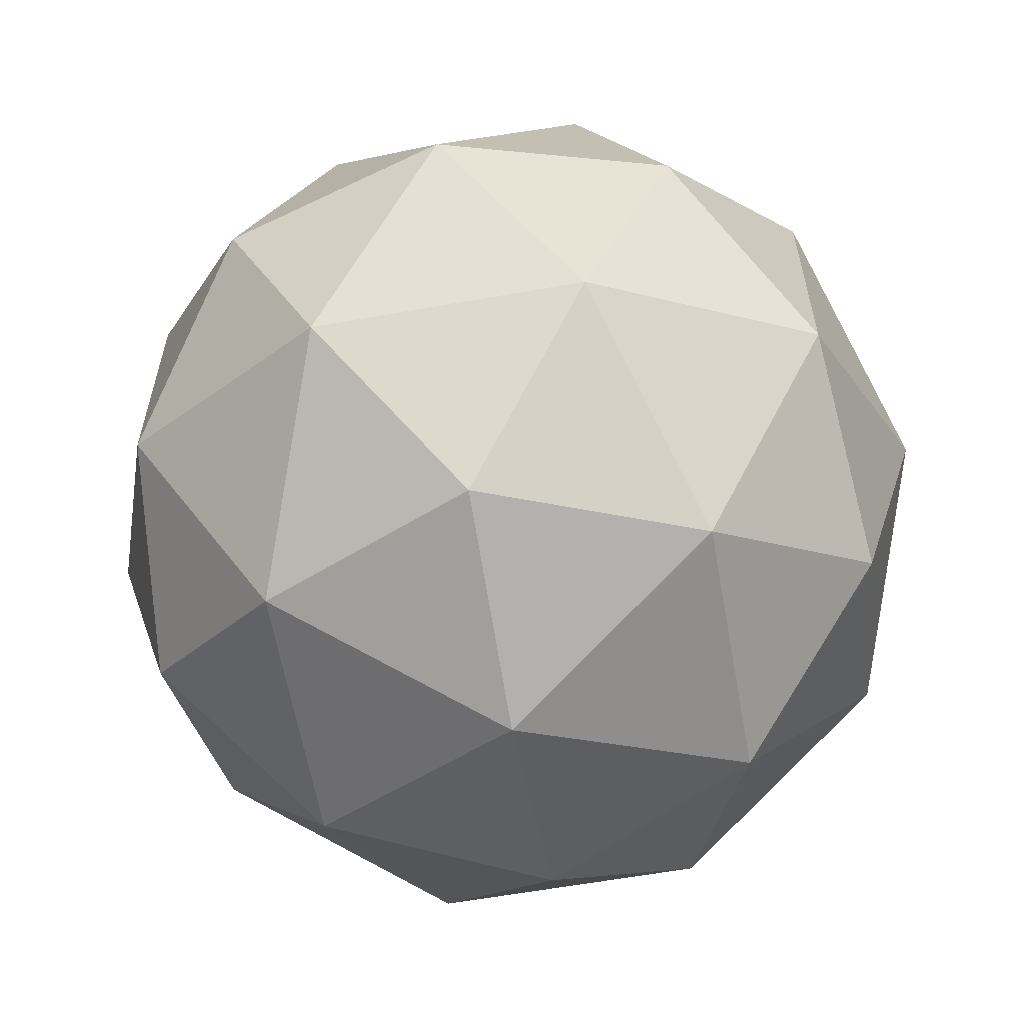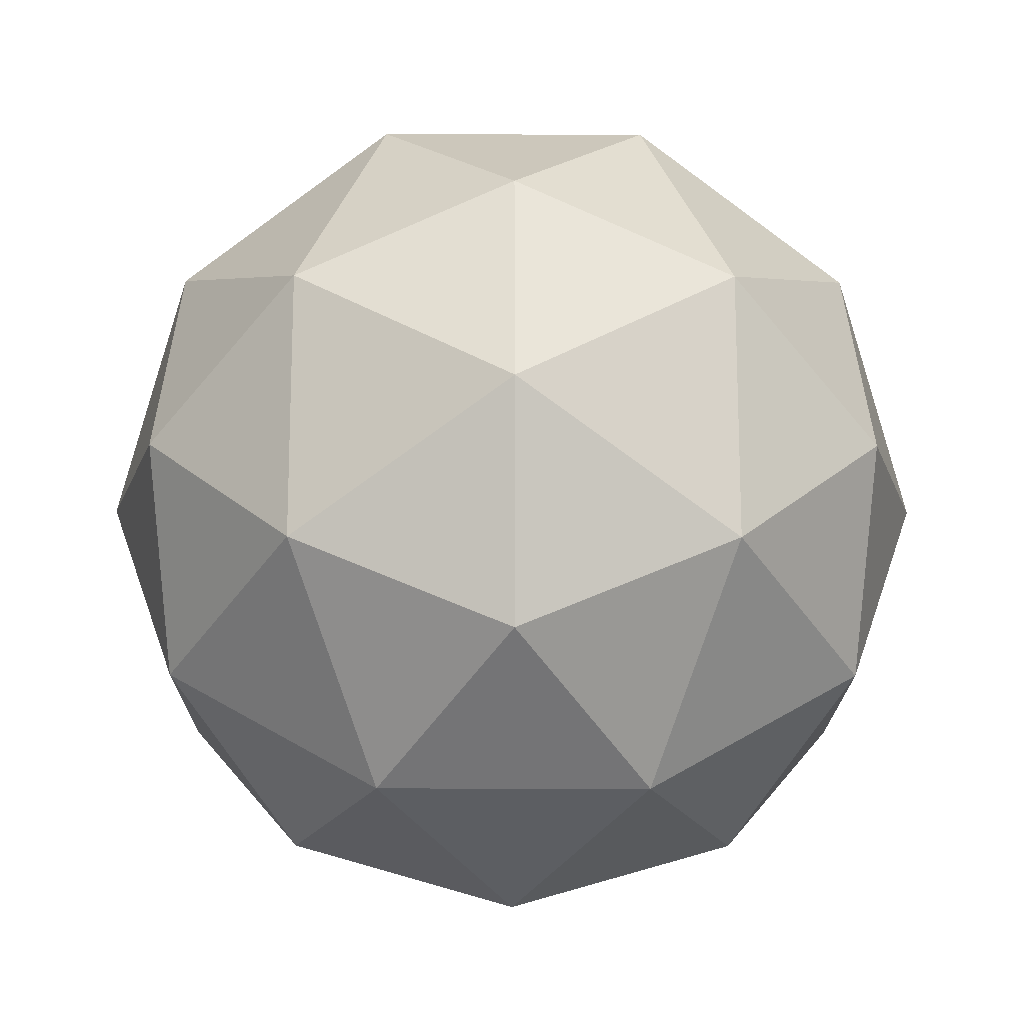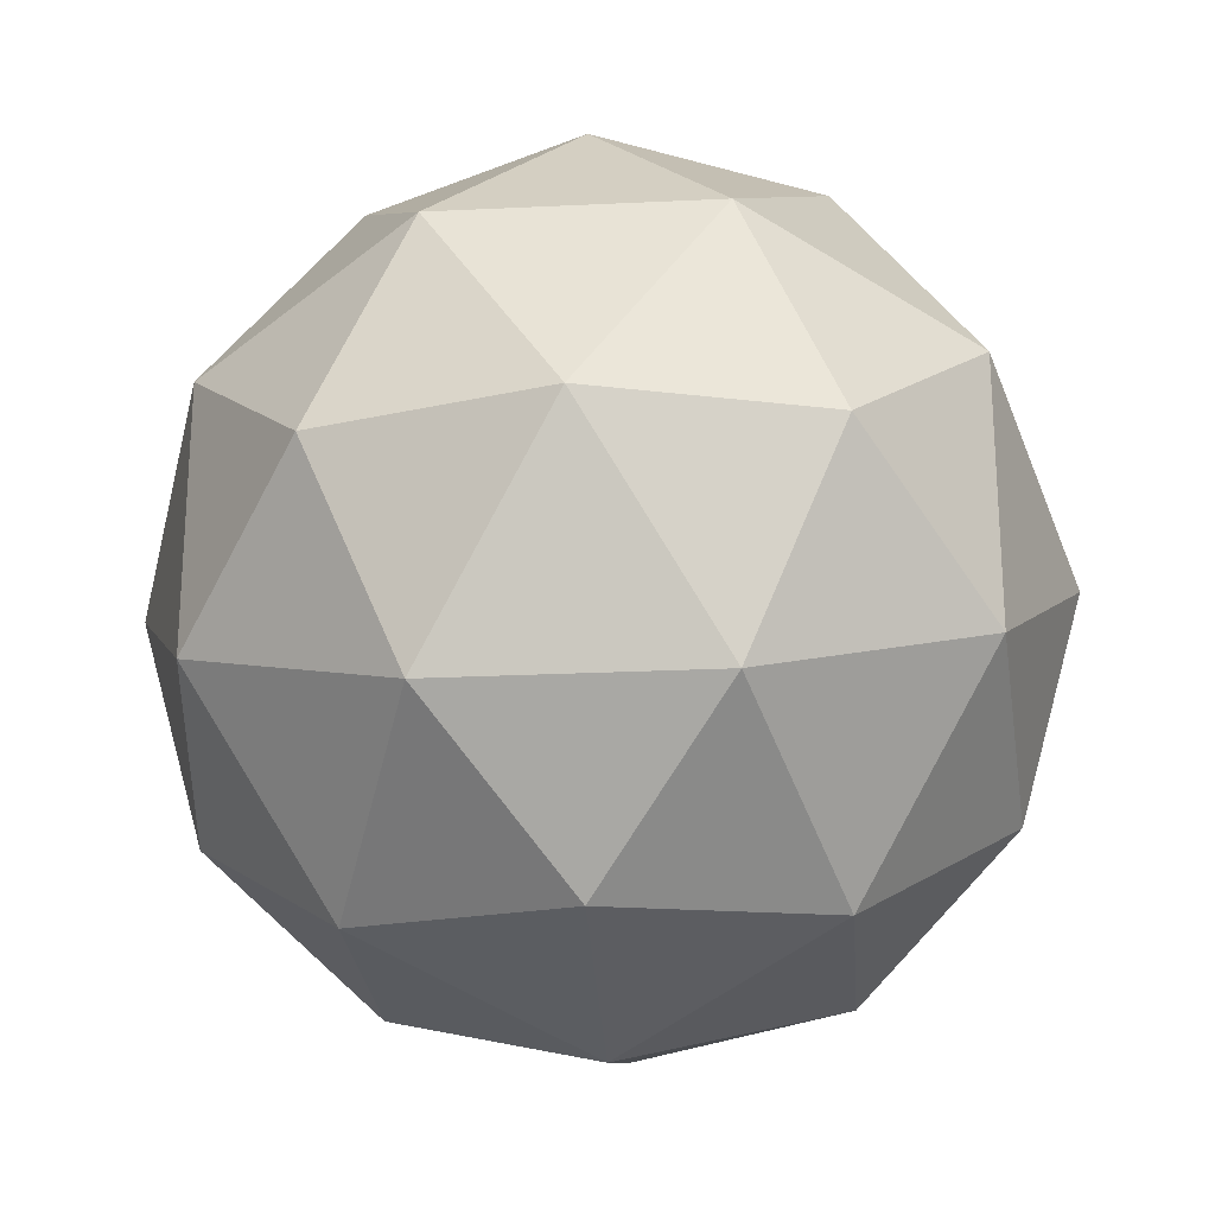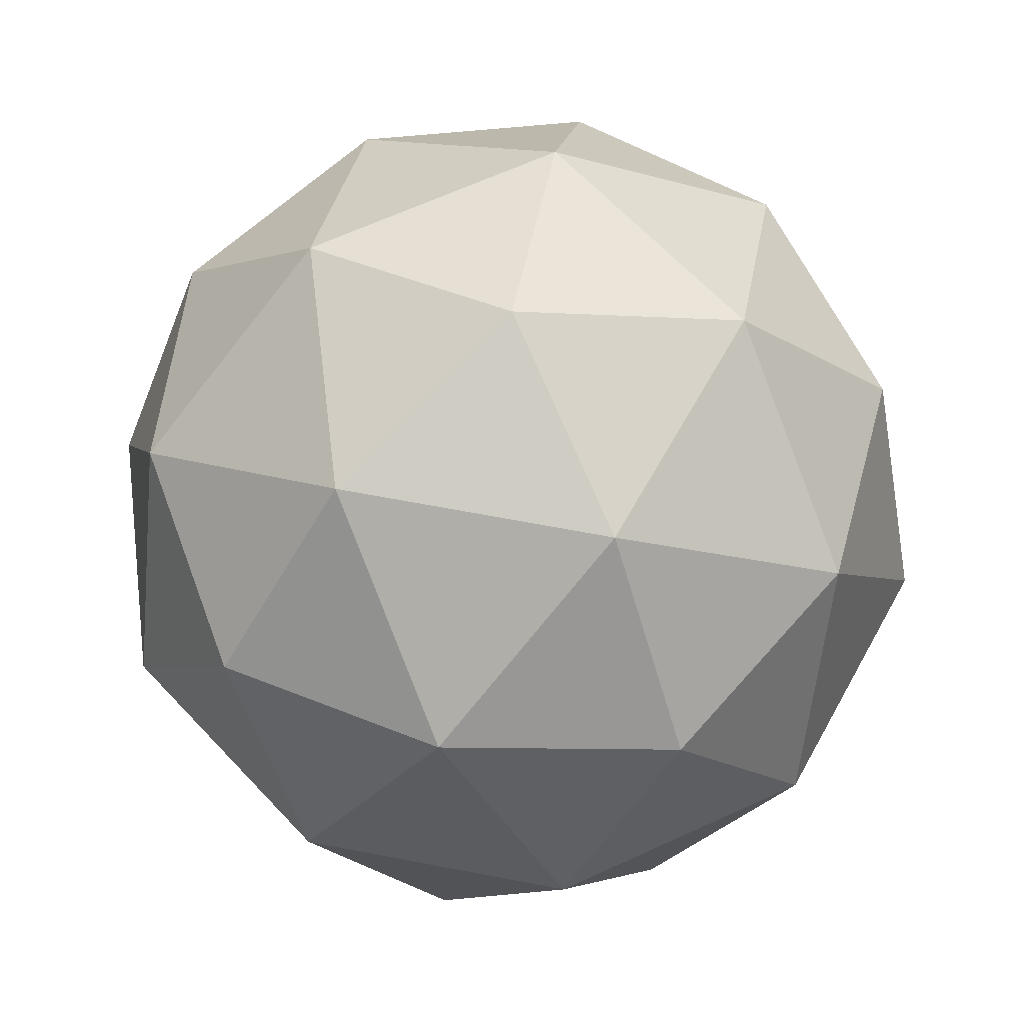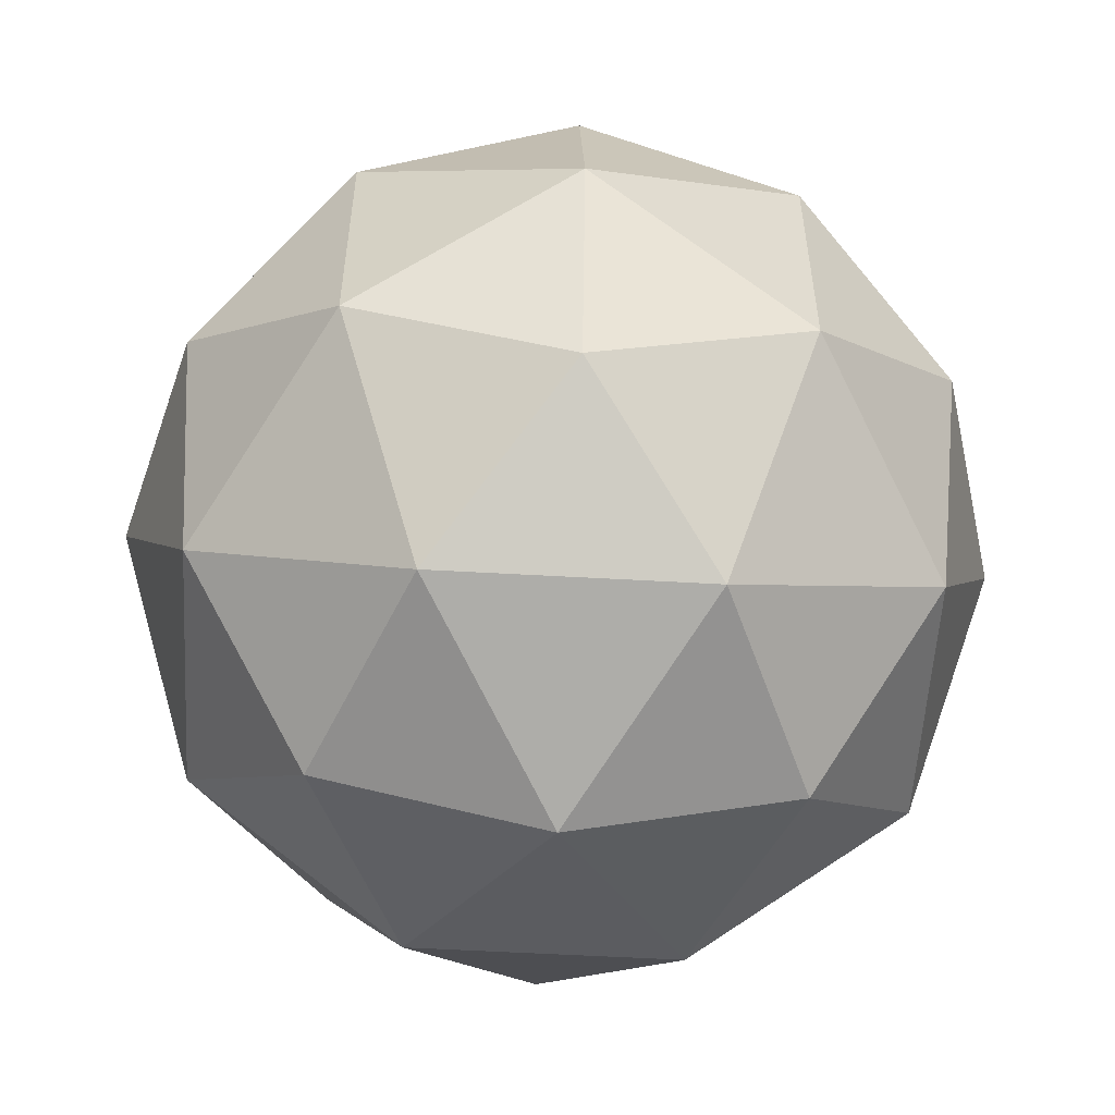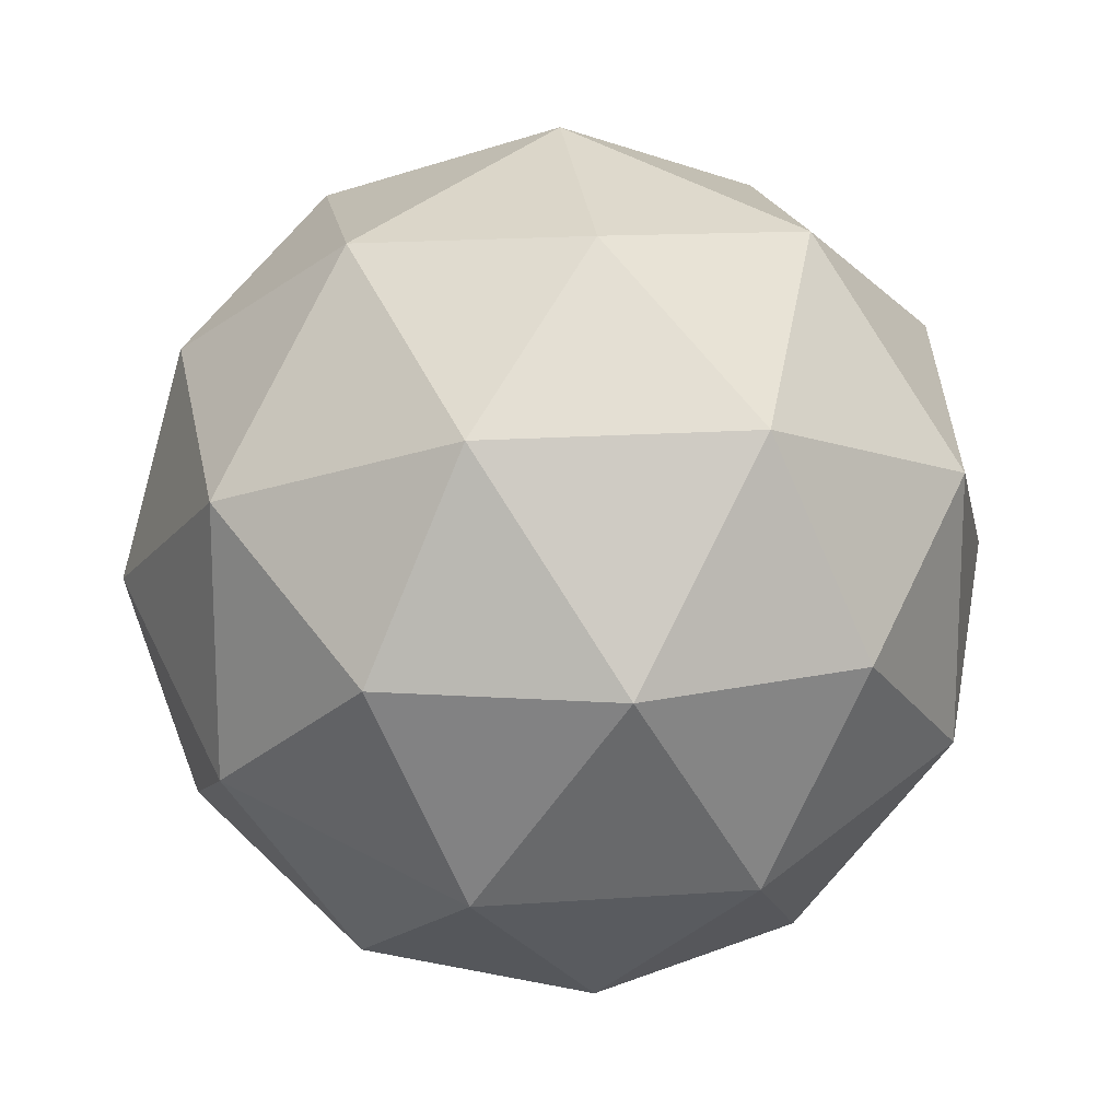
<metadata>
{"format":"obj","ext":"obj","renderer":"f3d","projection":"perspective","resolution":1024,"background":"white","views":[{"elev":-61.4,"azim":158.5,"up":"+Z"},{"elev":-17.3,"azim":-122.1,"up":"+Z"},{"elev":-24.5,"azim":-27.2,"up":"+Z"},{"elev":64.0,"azim":-79.0,"up":"+Y"},{"elev":-56.0,"azim":-125.1,"up":"+Z"},{"elev":16.7,"azim":-40.1,"up":"+Z"}]}
</metadata>
<code>
o Icosphere
v 0 -1 0
v 0.7236 -0.4472 0.5257
v -0.2764 -0.4472 0.8506
v -0.8944 -0.4472 0
v -0.2764 -0.4472 -0.8506
v 0.7236 -0.4472 -0.5257
v 0.2764 0.4472 0.8506
v -0.7236 0.4472 0.5257
v -0.7236 0.4472 -0.5257
v 0.2764 0.4472 -0.8506
v 0.8944 0.4472 0
v 0 1 0
v 0.4253 -0.8507 0.309
v 0.2629 -0.5257 0.809
v -0.1625 -0.8507 0.5
v 0.4253 -0.8507 -0.309
v 0.8506 -0.5257 0
v -0.6882 -0.5257 0.5
v -0.5257 -0.8507 0
v -0.6882 -0.5257 -0.5
v -0.1625 -0.8507 -0.5
v 0.2629 -0.5257 -0.809
v 0.9511 0 -0.309
v 0.9511 0 0.309
v 0.5878 0 0.809
v 0 0 1
v -0.5878 0 0.809
v -0.9511 0 0.309
v -0.9511 0 -0.309
v -0.5878 0 -0.809
v 0 0 -1
v 0.5878 0 -0.809
v 0.6882 0.5257 0.5
v -0.2629 0.5257 0.809
v -0.8506 0.5257 0
v -0.2629 0.5257 -0.809
v 0.6882 0.5257 -0.5
v 0.5257 0.8507 0
v 0.1625 0.8507 0.5
v -0.4253 0.8507 0.309
v -0.4253 0.8507 -0.309
v 0.1625 0.8507 -0.5
f 1 13 15
f 2 13 17
f 1 15 19
f 1 19 21
f 1 21 16
f 2 17 24
f 3 14 26
f 4 18 28
f 5 20 30
f 6 22 32
f 2 24 25
f 3 26 27
f 4 28 29
f 5 30 31
f 6 32 23
f 7 33 39
f 8 34 40
f 9 35 41
f 10 36 42
f 11 37 38
f 15 14 3
f 15 13 14
f 13 2 14
f 17 16 6
f 17 13 16
f 13 1 16
f 19 18 4
f 19 15 18
f 15 3 18
f 21 20 5
f 21 19 20
f 19 4 20
f 16 22 6
f 16 21 22
f 21 5 22
f 24 23 11
f 24 17 23
f 17 6 23
f 26 25 7
f 26 14 25
f 14 2 25
f 28 27 8
f 28 18 27
f 18 3 27
f 30 29 9
f 30 20 29
f 20 4 29
f 32 31 10
f 32 22 31
f 22 5 31
f 25 33 7
f 25 24 33
f 24 11 33
f 27 34 8
f 27 26 34
f 26 7 34
f 29 35 9
f 29 28 35
f 28 8 35
f 31 36 10
f 31 30 36
f 30 9 36
f 23 37 11
f 23 32 37
f 32 10 37
f 39 38 12
f 39 33 38
f 33 11 38
f 40 39 12
f 40 34 39
f 34 7 39
f 41 40 12
f 41 35 40
f 35 8 40
f 42 41 12
f 42 36 41
f 36 9 41
f 38 42 12
f 38 37 42
f 37 10 42

</code>
